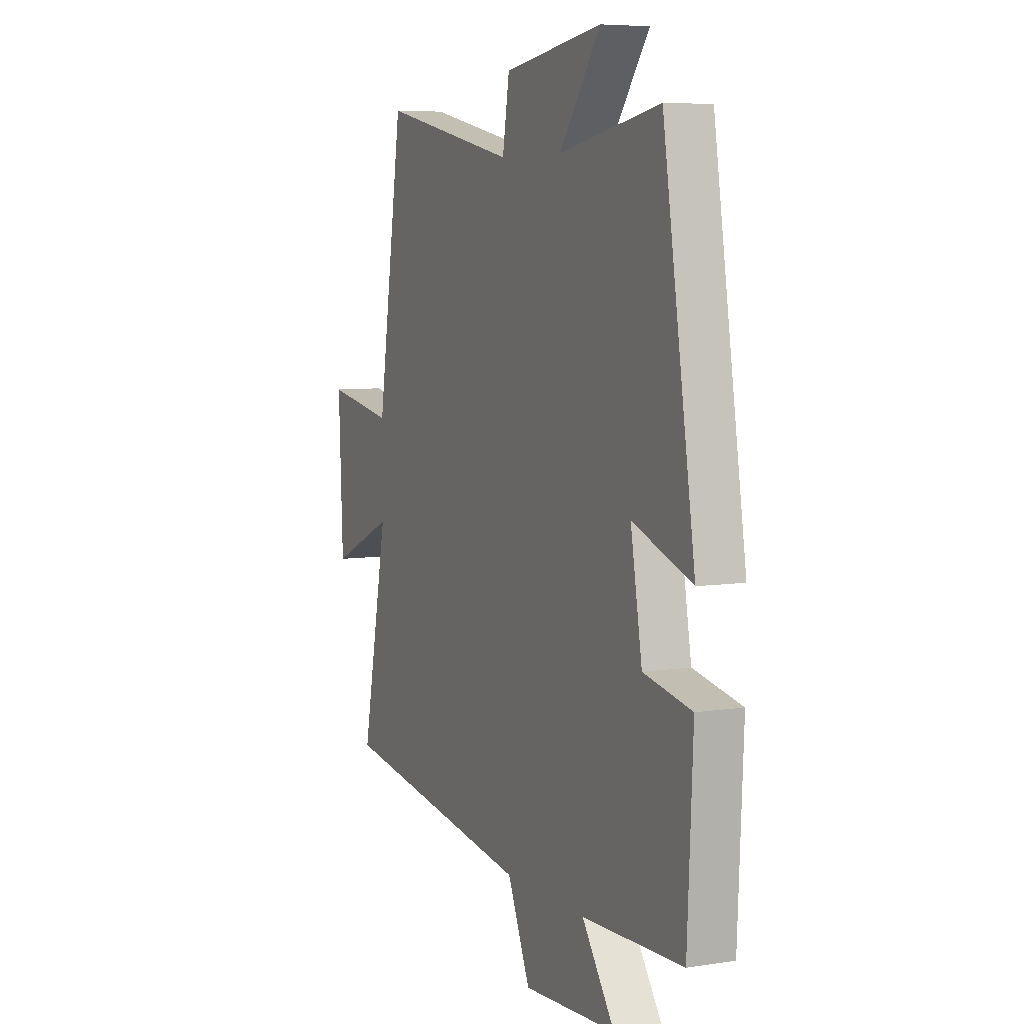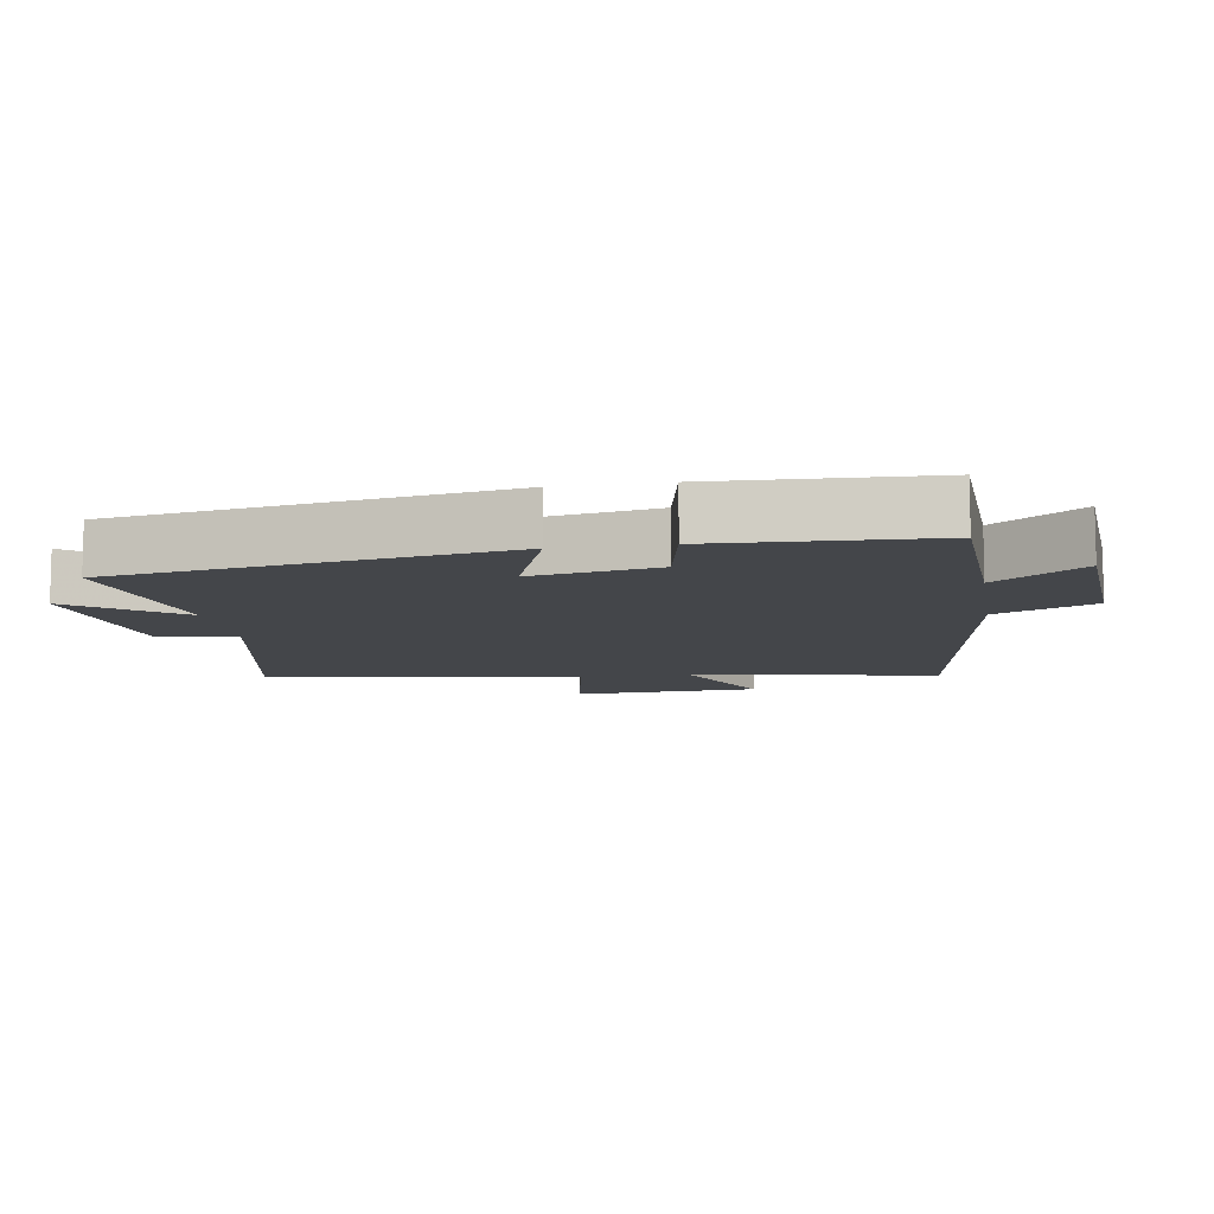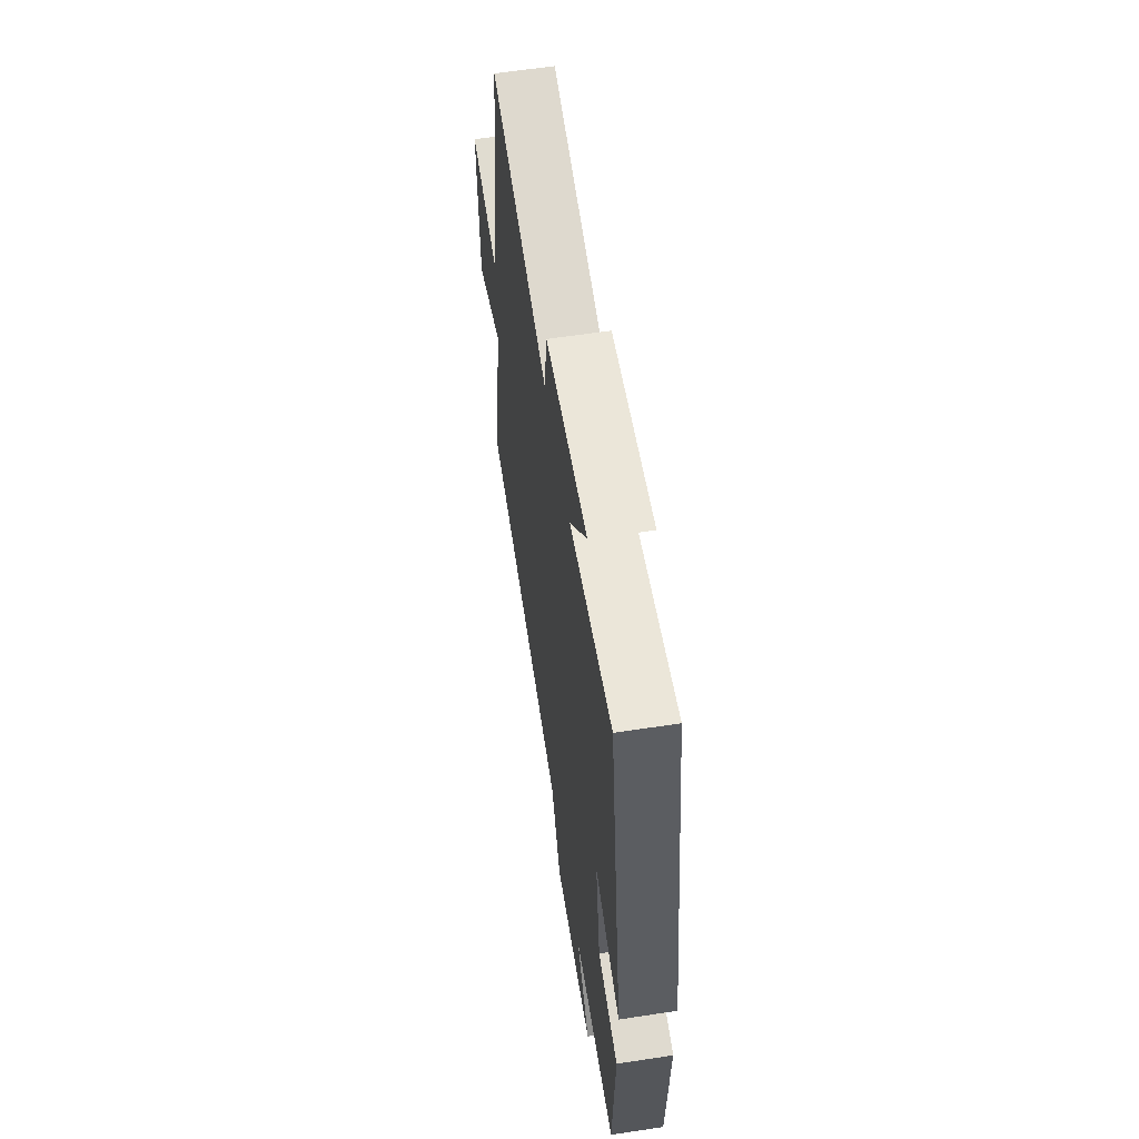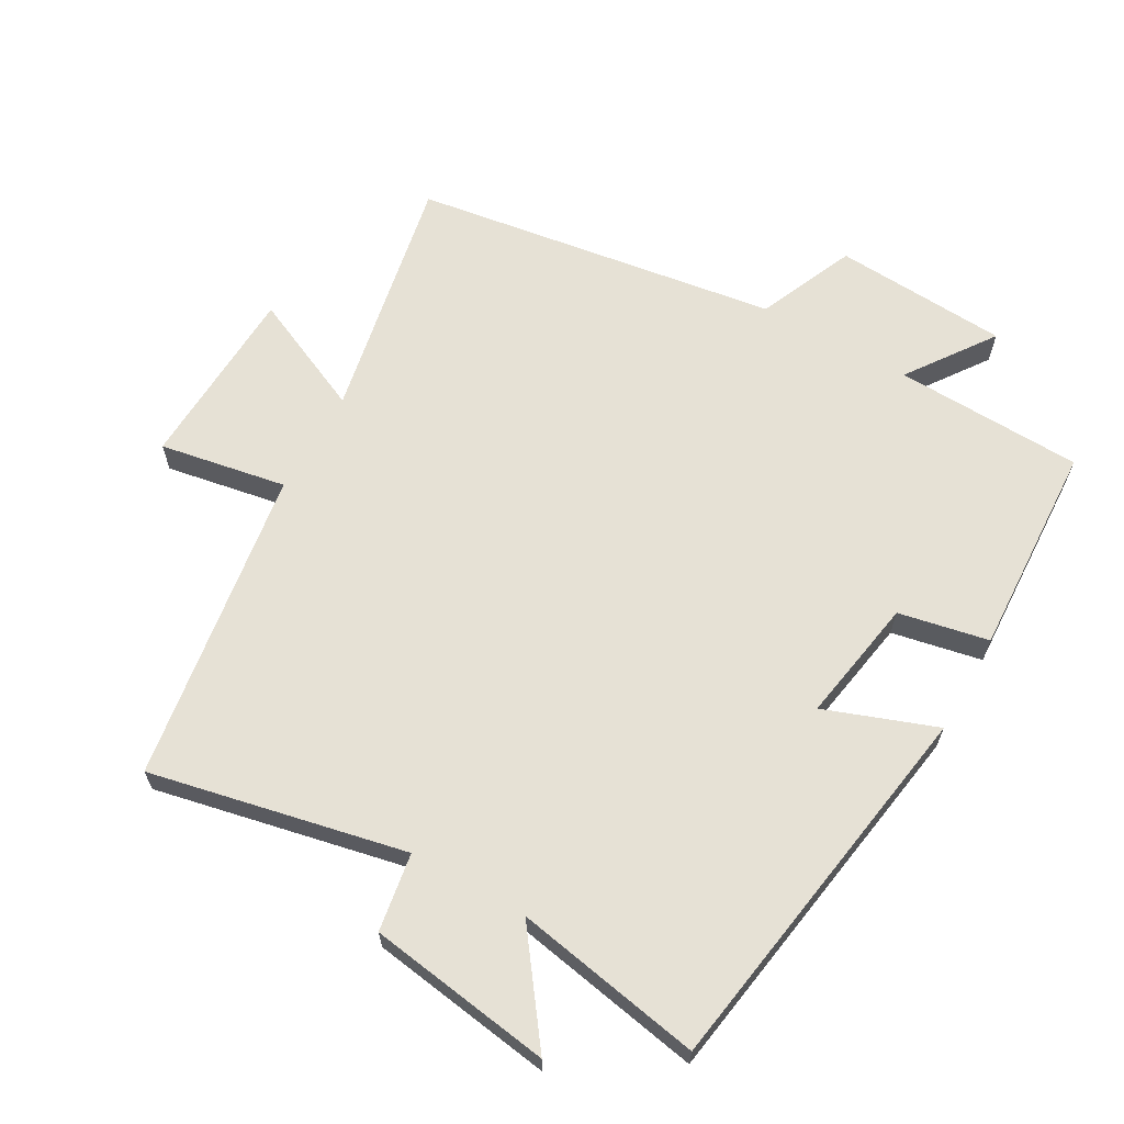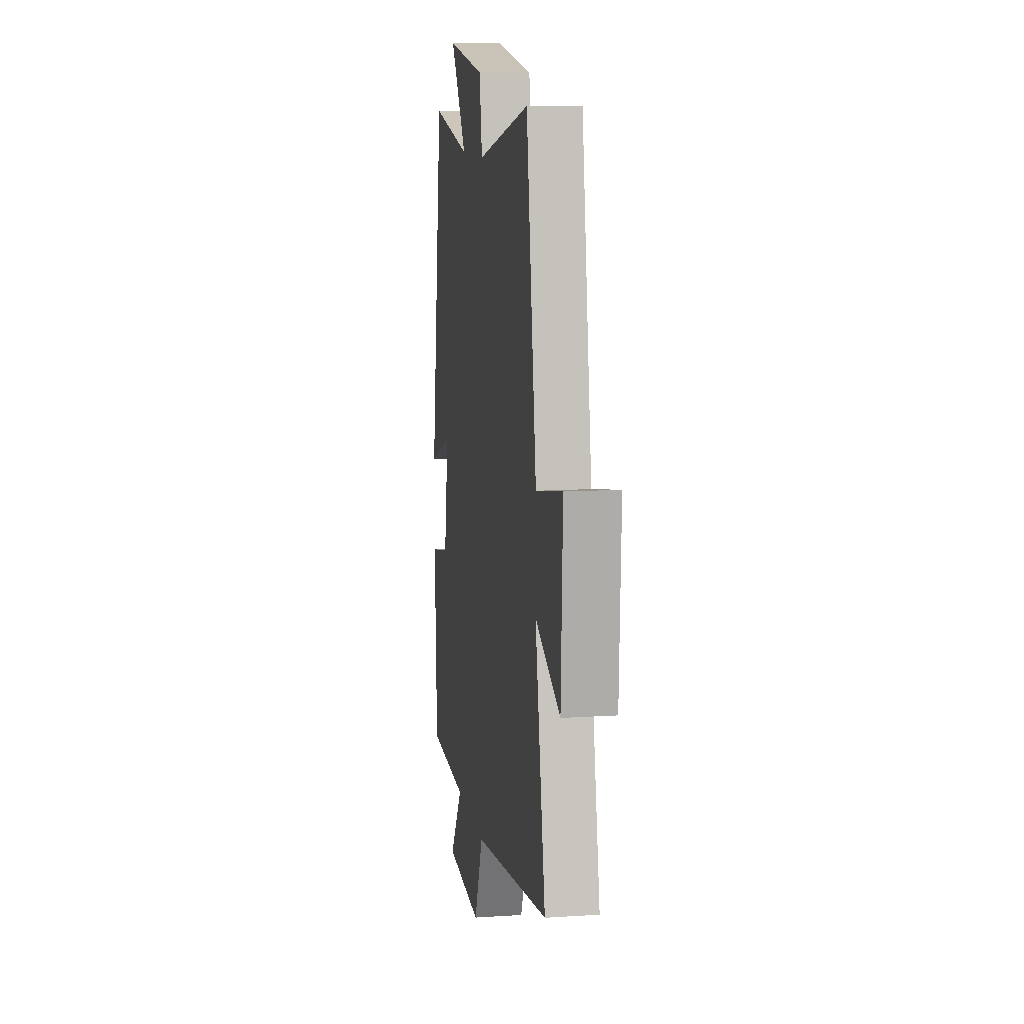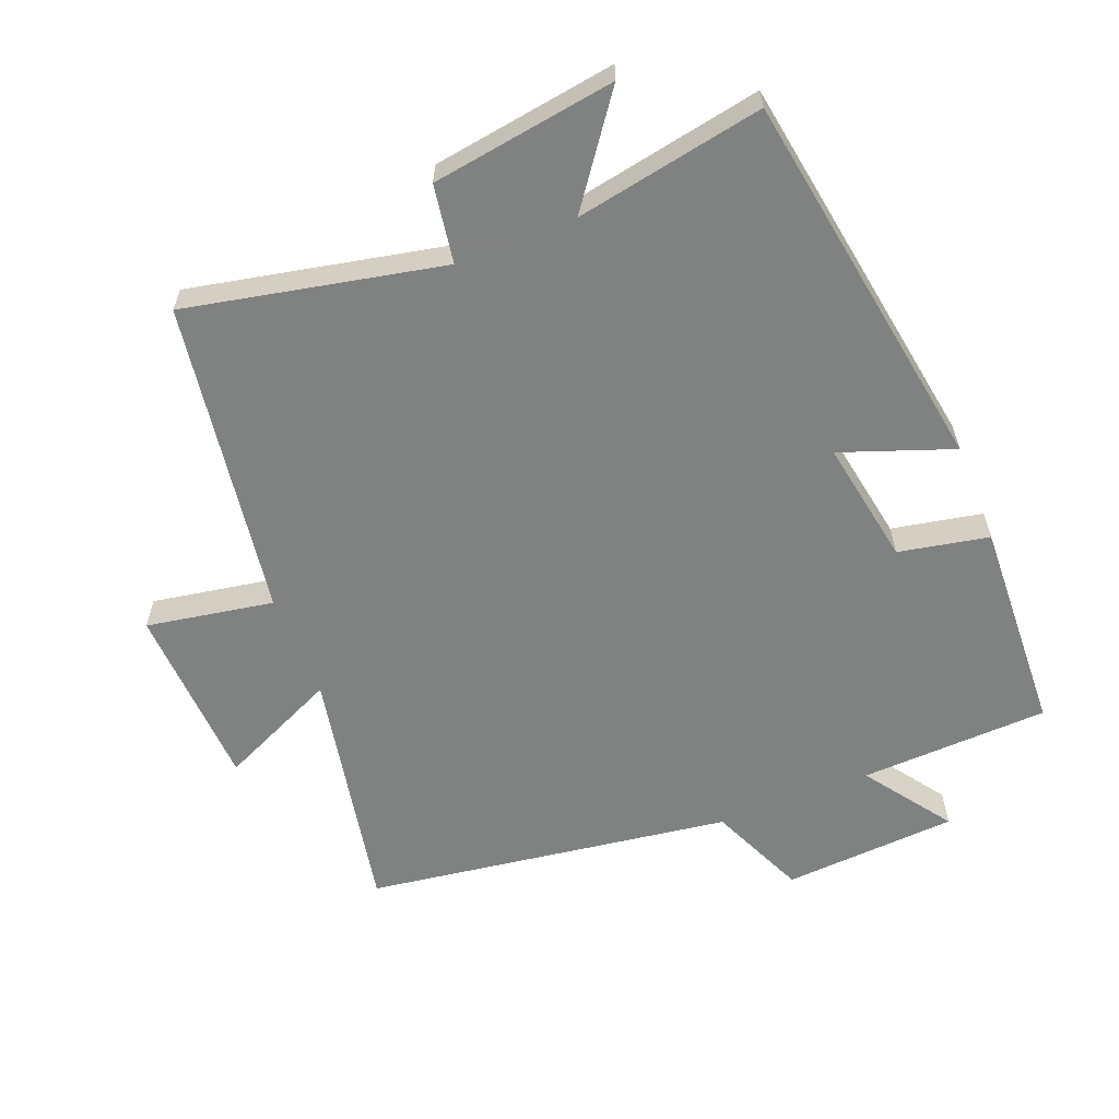
<metadata>
{"format":"obj","ext":"obj","renderer":"f3d","projection":"perspective","resolution":1024,"background":"white","views":[{"elev":6.5,"azim":65.2,"up":"+Z"},{"elev":-9.7,"azim":99.3,"up":"+Y"},{"elev":60.0,"azim":81.1,"up":"+Z"},{"elev":64.5,"azim":29.6,"up":"+Y"},{"elev":11.1,"azim":-99.1,"up":"+Z"},{"elev":-60.3,"azim":21.9,"up":"+Y"}]}
</metadata>
<code>
v 0.485 0.07 -0.49
v 0.204 0.07 -0.5
v 0.295 0.07 -0.629
v 0.035 0.07 -0.645
v -0.028 0.07 -0.5
v -0.573 0.07 -0.419
v -0.5 0.07 -0.05
v -0.677 0.07 -0.13
v -0.689 0.07 0.146
v -0.5 0.07 0.112
v -0.428 0.07 0.581
v -0.048 0.07 0.5
v -0.029 0.07 0.616
v 0.245 0.07 0.656
v 0.13 0.07 0.5
v 0.41 0.07 0.551
v 0.5 0.07 -0.02
v 0.334 0.07 0.041
v 0.366 0.07 -0.145
v 0.5 0.07 -0.172
v 0.485 0 -0.49
v 0.204 0 -0.5
v 0.295 0 -0.629
v 0.035 0 -0.645
v -0.028 0 -0.5
v -0.573 0 -0.419
v -0.5 0 -0.05
v -0.677 0 -0.13
v -0.689 0 0.146
v -0.5 0 0.112
v -0.428 0 0.581
v -0.048 0 0.5
v -0.029 0 0.616
v 0.245 0 0.656
v 0.13 0 0.5
v 0.41 0 0.551
v 0.5 0 -0.02
v 0.334 0 0.041
v 0.366 0 -0.145
v 0.5 0 -0.172
f 19 20 1 2
f 18 19 2
f 15 16 17 18
f 15 18 2
f 12 13 14 15
f 12 15 2
f 10 11 12 2
f 7 8 9 10
f 7 10 2 3
f 5 6 7
f 5 7 3
f 3 4 5
f 22 21 40 39
f 22 39 38
f 38 37 36 35
f 22 38 35
f 35 34 33 32
f 22 35 32
f 22 32 31 30
f 30 29 28 27
f 23 22 30 27
f 27 26 25
f 23 27 25
f 25 24 23
f 1 21 22 2
f 2 22 23 3
f 3 23 24 4
f 4 24 25 5
f 5 25 26 6
f 6 26 27 7
f 7 27 28 8
f 8 28 29 9
f 9 29 30 10
f 10 30 31 11
f 11 31 32 12
f 12 32 33 13
f 13 33 34 14
f 14 34 35 15
f 15 35 36 16
f 16 36 37 17
f 17 37 38 18
f 18 38 39 19
f 19 39 40 20
f 20 40 21 1

</code>
